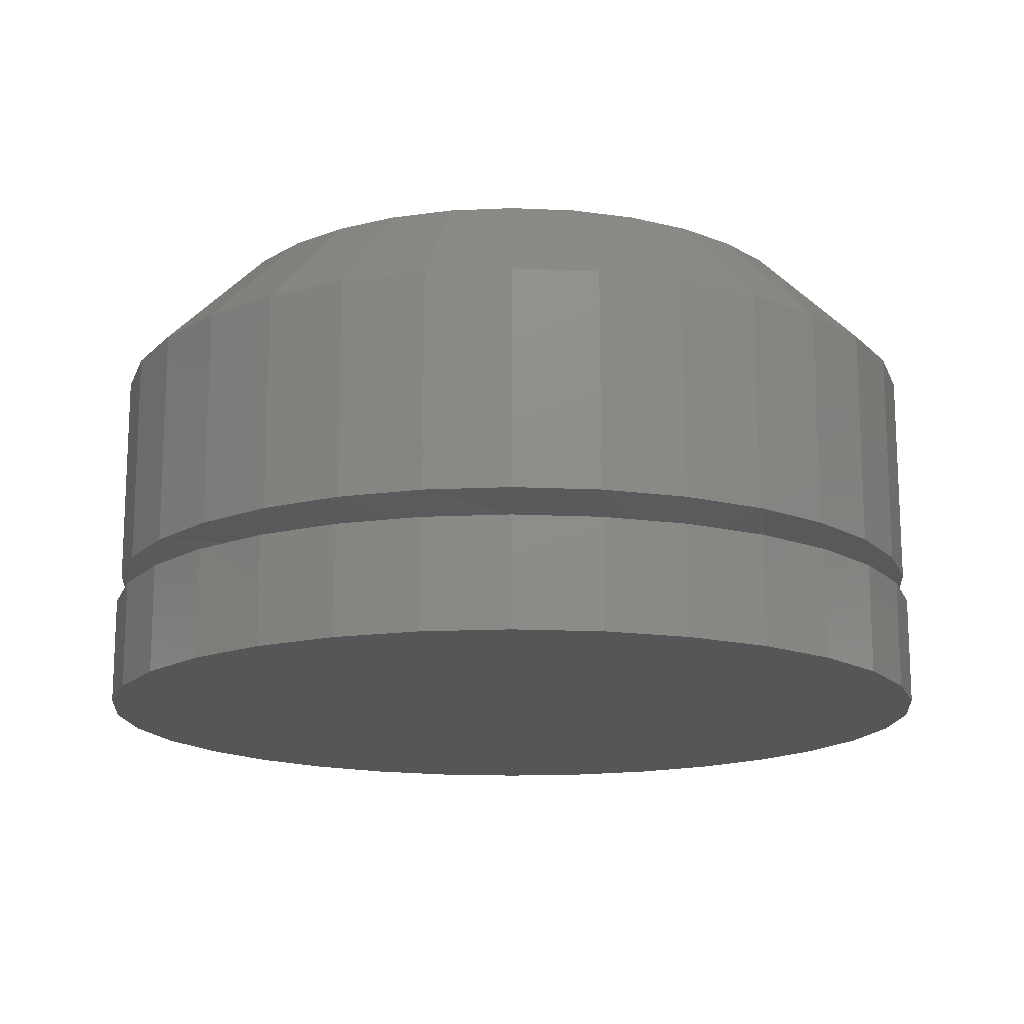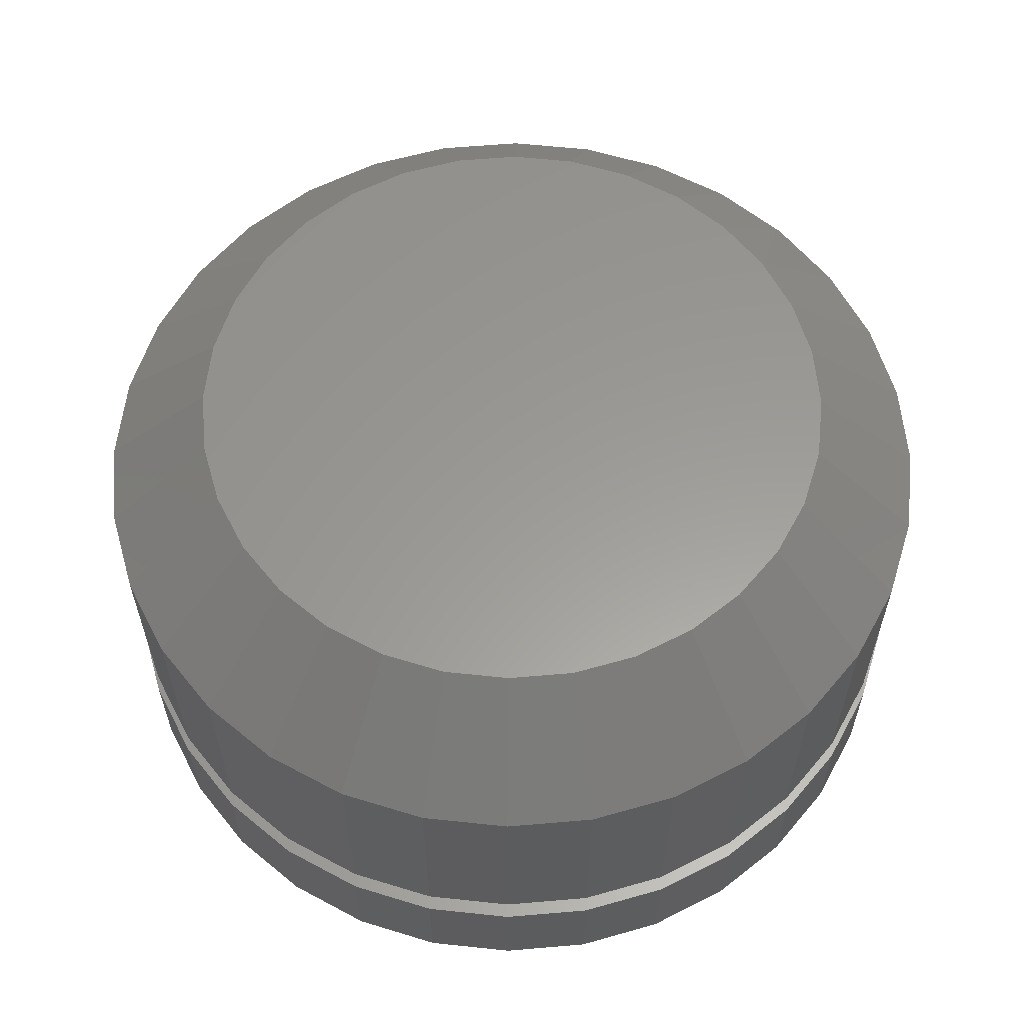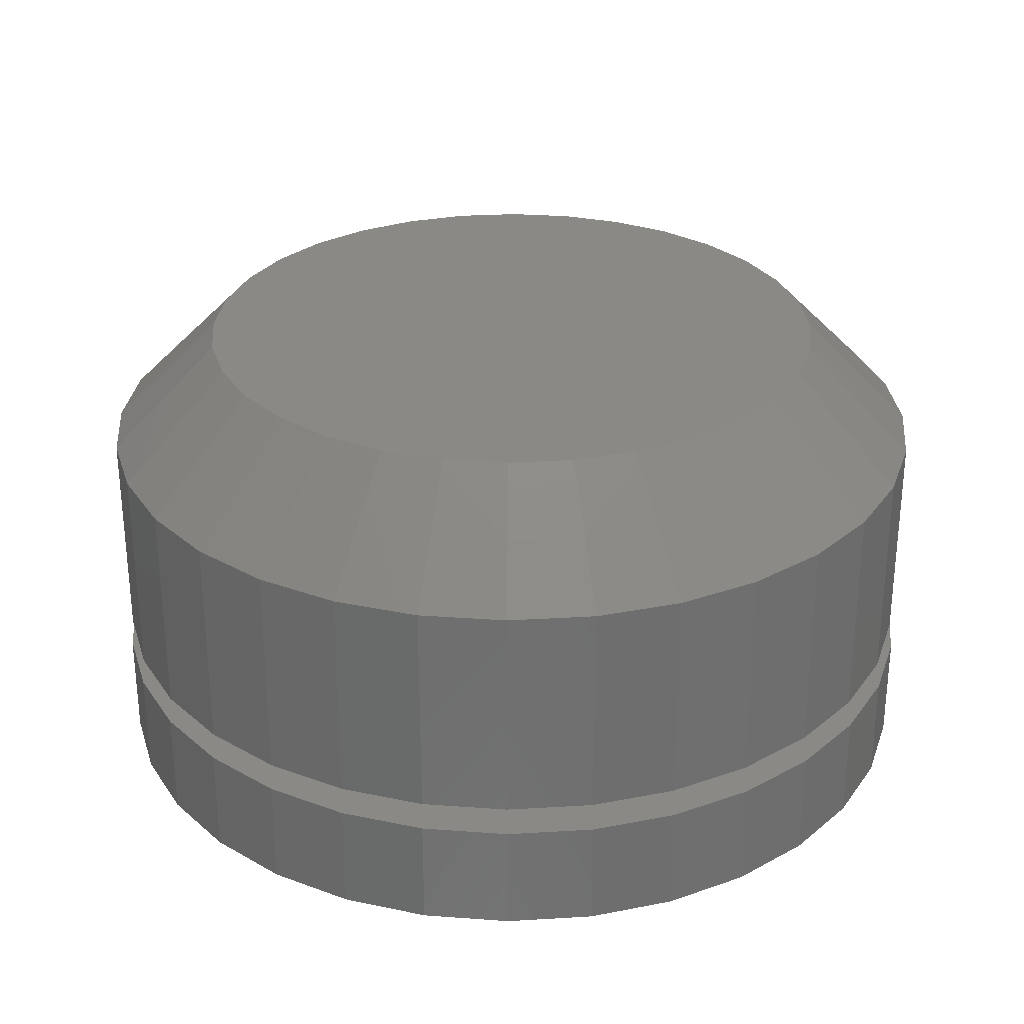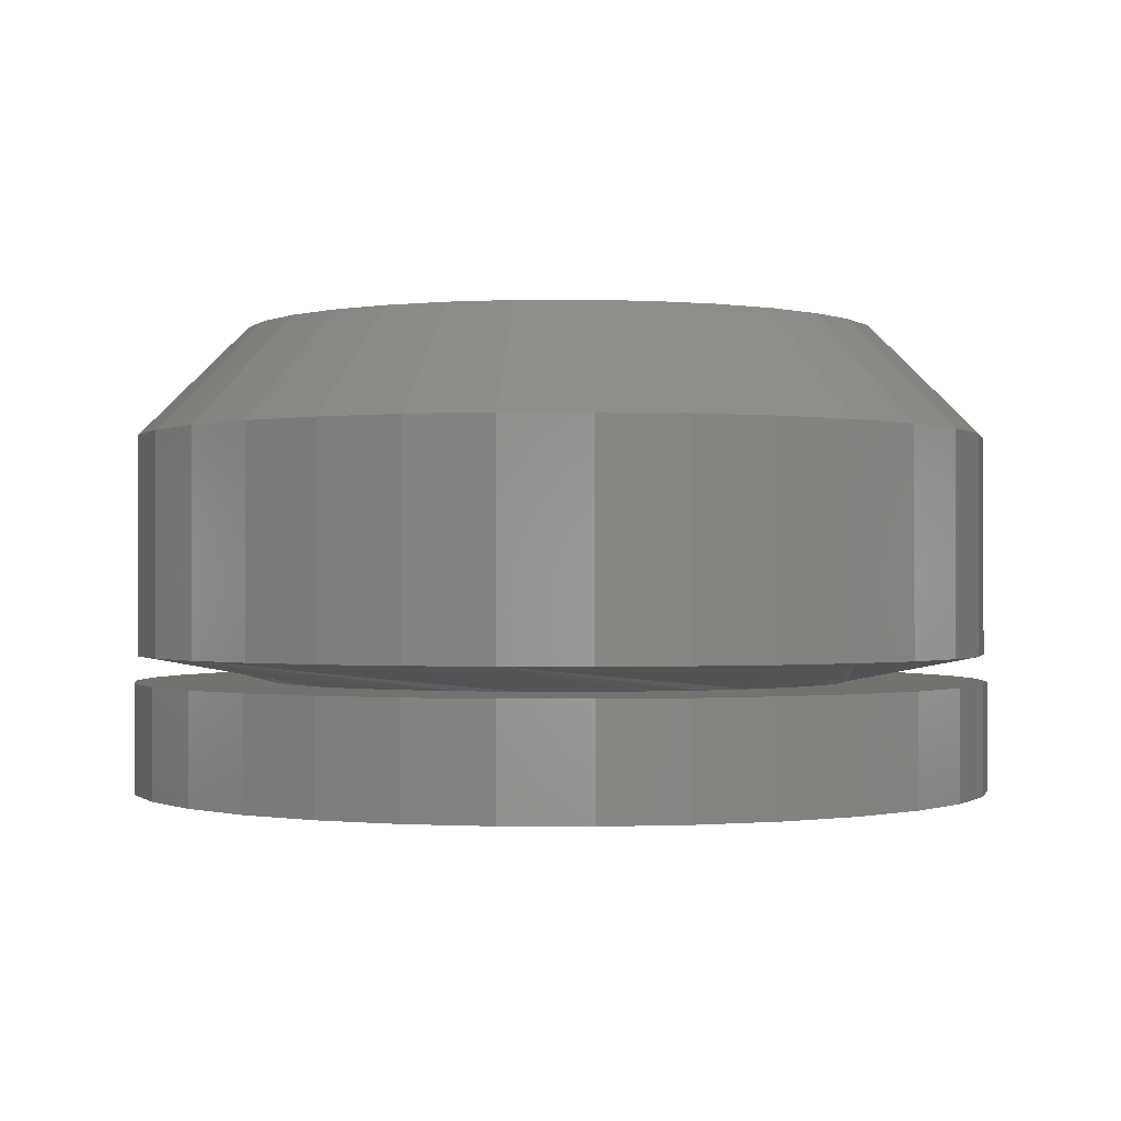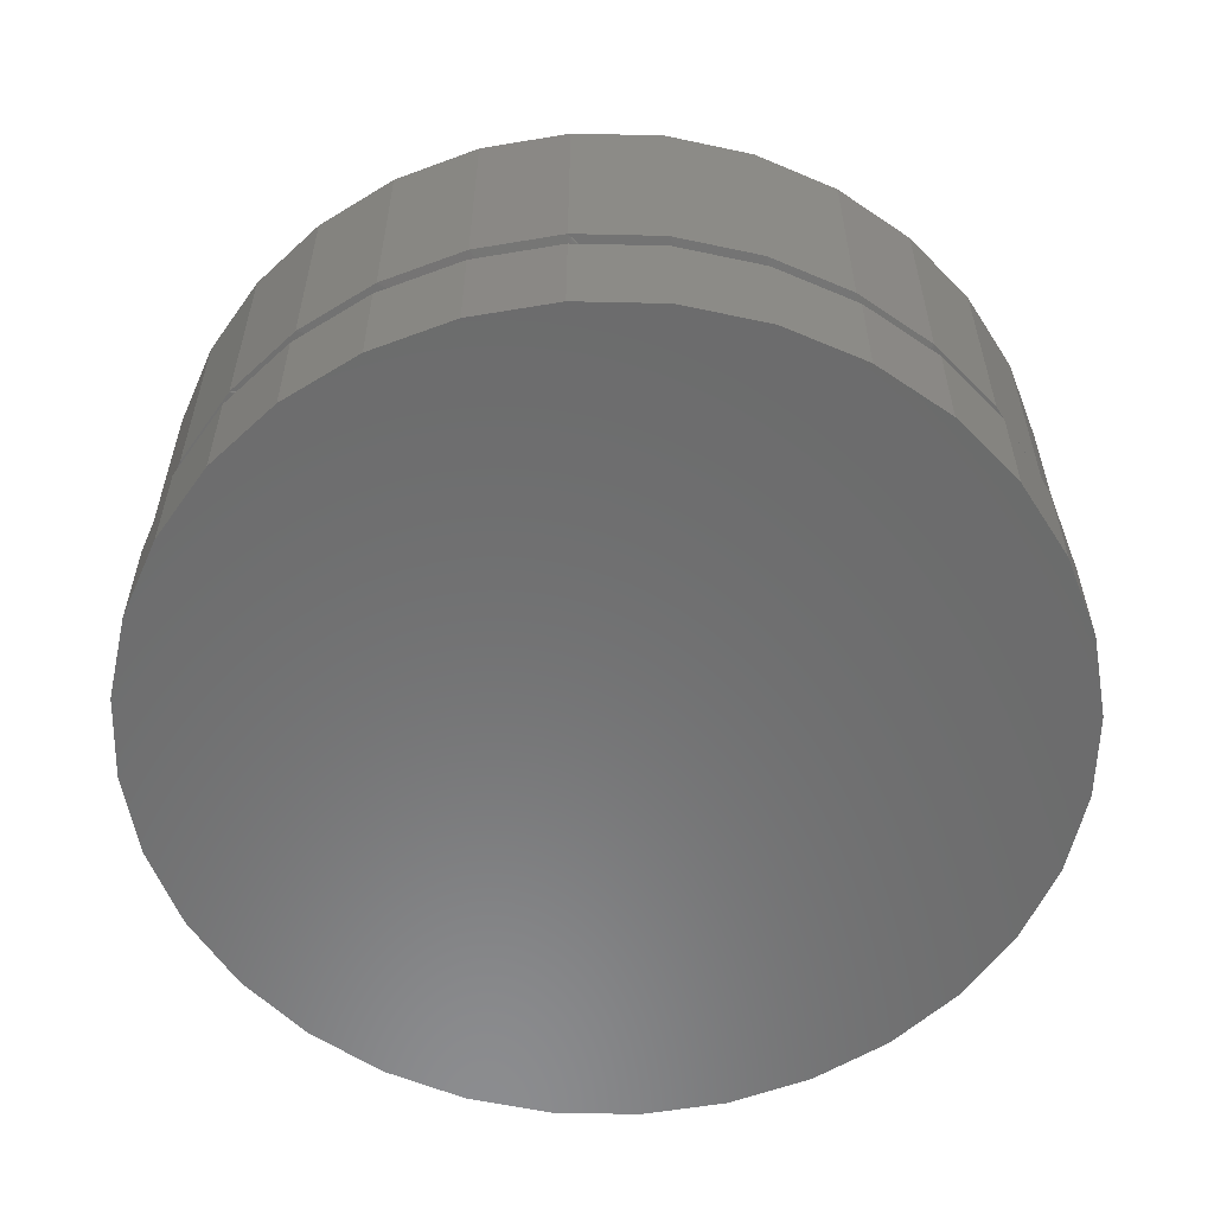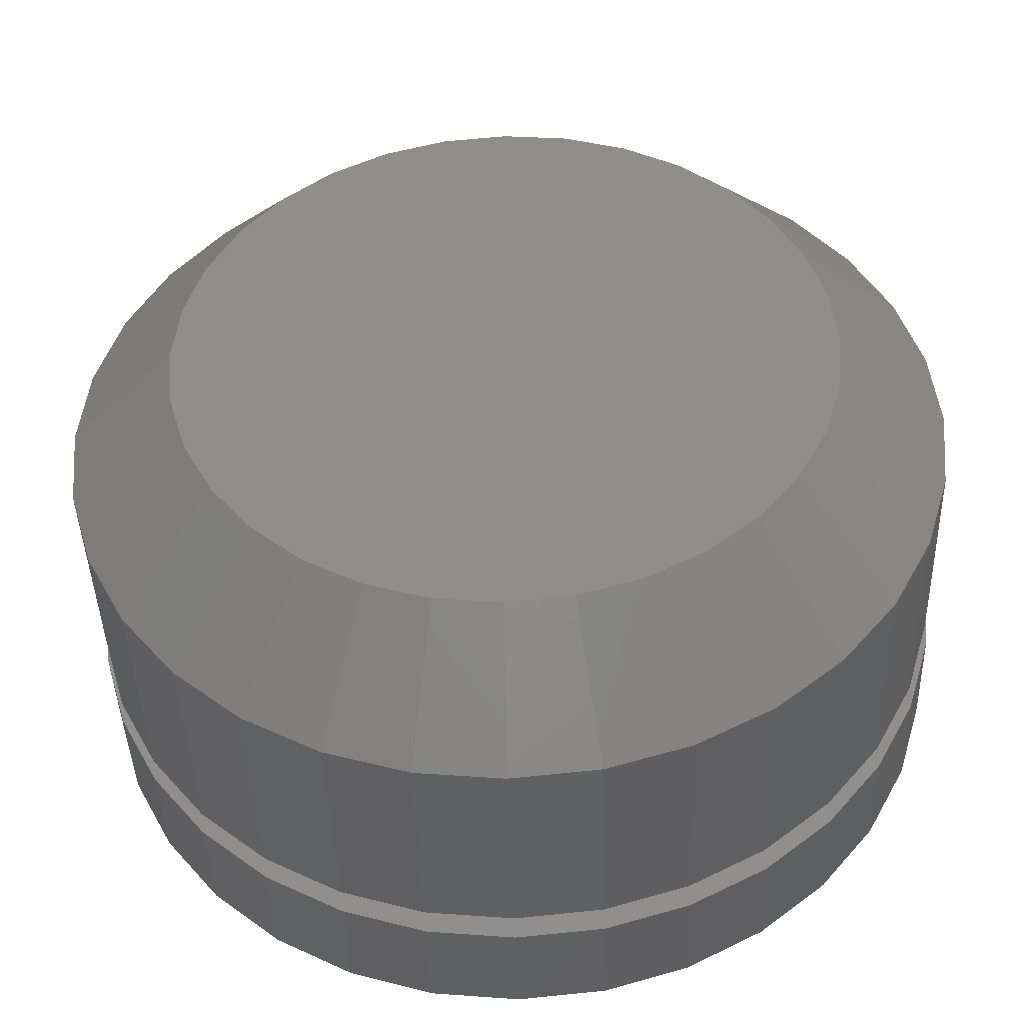
<metadata>
{"format":"stl","ext":"stl","renderer":"f3d","projection":"perspective","resolution":1024,"background":"white","views":[{"elev":-15.5,"azim":56.3,"up":"+Y"},{"elev":59.8,"azim":-89.4,"up":"+Y"},{"elev":29.0,"azim":-168.2,"up":"+Y"},{"elev":-0.6,"azim":142.3,"up":"+Y"},{"elev":-57.7,"azim":-175.7,"up":"+Y"},{"elev":-42.8,"azim":-178.3,"up":"+Z"}]}
</metadata>
<code>
# stl→obj: 192 verts, 380 faces
v -0.08021 -0.1016 0.01644
v -0.1197 -0.1016 0.02426
v -0.07541 -0.1016 0.03226
v 0.06207 -0.1016 0.0596
v 0.0493 -0.1016 0.07009
v 0.1057 -0.1016 0.06908
v 0.002467 -0.1016 0.08429
v -0.08562 -0.1016 0.08792
v -0.06678 -0.1016 0.1034
v -0.04528 -0.1016 0.1149
v -0.02196 -0.1016 0.122
v 0.002303 -0.1016 0.1243
v 0.02656 -0.1016 0.122
v 0.04989 -0.1016 0.1149
v 0.07138 -0.1016 0.1034
v 0.09023 -0.1016 0.08792
v 0.01891 -0.1016 0.08267
v -0.01398 -0.1016 0.08267
v -0.02979 -0.1016 0.07788
v -0.04436 -0.1016 0.07009
v -0.1011 -0.1016 0.06908
v -0.08562 -0.1016 -0.08792
v -0.1011 -0.1016 -0.06908
v -0.04436 -0.1016 -0.07009
v -0.02979 -0.1016 -0.07788
v -0.01398 -0.1016 -0.08267
v 0.002467 -0.1016 -0.08429
v -0.06678 -0.1016 -0.1034
v 0.09023 -0.1016 -0.08792
v 0.07138 -0.1016 -0.1034
v 0.04989 -0.1016 -0.1149
v 0.02656 -0.1016 -0.122
v 0.002303 -0.1016 -0.1243
v -0.02196 -0.1016 -0.122
v -0.04528 -0.1016 -0.1149
v 0.03472 -0.1016 0.07788
v 0.01891 -0.1016 -0.08267
v 0.03472 -0.1016 -0.07788
v 0.0493 -0.1016 -0.07009
v 0.1057 -0.1016 -0.06908
v -0.05714 -0.1016 0.0596
v -0.06762 -0.1016 0.04683
v -0.1126 -0.1016 0.04758
v -0.06762 -0.1016 -0.04683
v -0.1126 -0.1016 -0.04758
v -0.07541 -0.1016 -0.03226
v -0.1197 -0.1016 -0.02426
v -0.08021 -0.1016 -0.01644
v -0.122 -0.1016 3.976e-17
v -0.08183 -0.1016 -1.95e-13
v -0.05714 -0.1016 -0.0596
v 0.08514 -0.1016 0.01644
v 0.08034 -0.1016 0.03226
v 0.1243 -0.1016 0.02426
v 0.07255 -0.1016 0.04683
v 0.1172 -0.1016 0.04758
v 0.07255 -0.1016 -0.04683
v 0.08034 -0.1016 -0.03226
v 0.1172 -0.1016 -0.04758
v 0.08514 -0.1016 -0.01644
v 0.1243 -0.1016 -0.02426
v 0.08676 -0.1016 -1.95e-13
v 0.1266 -0.1016 -5.16e-17
v 0.06207 -0.1016 -0.0596
v 0.1258 -0.09375 -5.227e-17
v 0.08969 -0.09375 -0.08723
v 0.105 -0.09375 -0.06853
v 0.1164 -0.09375 -0.04721
v 0.1235 -0.09375 -0.02407
v -0.08476 -0.09375 -0.08723
v -0.1209 -0.09375 8.157e-18
v -0.1185 -0.09375 -0.02407
v -0.1115 -0.09375 -0.04721
v -0.1001 -0.09375 -0.06853
v 0.002467 -0.09375 -0.1234
v -0.06607 -0.09375 -0.1026
v -0.04474 -0.09375 -0.114
v -0.0216 -0.09375 -0.121
v 0.02653 -0.09375 -0.121
v 0.04967 -0.09375 -0.114
v 0.071 -0.09375 -0.1026
v -0.08476 -0.09375 0.08723
v -0.1001 -0.09375 0.06853
v -0.1115 -0.09375 0.04721
v -0.1185 -0.09375 0.02407
v 0.08969 -0.09375 0.08723
v 0.1235 -0.09375 0.02407
v 0.1164 -0.09375 0.04721
v 0.105 -0.09375 0.06853
v 0.002467 -0.09375 0.1234
v 0.071 -0.09375 0.1026
v 0.04967 -0.09375 0.114
v 0.02653 -0.09375 0.121
v -0.0216 -0.09375 0.121
v -0.04474 -0.09375 0.114
v -0.06607 -0.09375 0.1026
v -0.02196 -0.1328 0.122
v 0.02656 -0.1328 0.122
v 0.002303 -0.1328 0.1243
v -0.04528 -0.1328 0.1149
v 0.04989 -0.1328 0.1149
v -0.06678 -0.1328 0.1034
v 0.07138 -0.1328 0.1034
v 0.07138 -0.1328 -0.1034
v -0.04528 -0.1328 -0.1149
v 0.04989 -0.1328 -0.1149
v -0.02196 -0.1328 -0.122
v 0.02656 -0.1328 -0.122
v 0.002303 -0.1328 -0.1243
v 0.09023 -0.1328 0.08792
v -0.08562 -0.1328 0.08792
v 0.1057 -0.1328 0.06908
v -0.1011 -0.1328 0.06908
v 0.1172 -0.1328 0.04758
v -0.1126 -0.1328 0.04758
v 0.1243 -0.1328 0.02426
v -0.1197 -0.1328 0.02426
v 0.1266 -0.1328 -5.16e-17
v -0.122 -0.1328 3.976e-17
v 0.1243 -0.1328 -0.02426
v -0.1197 -0.1328 -0.02426
v 0.1172 -0.1328 -0.04758
v -0.1126 -0.1328 -0.04758
v 0.1057 -0.1328 -0.06908
v -0.1011 -0.1328 -0.06908
v 0.09023 -0.1328 -0.08792
v -0.08562 -0.1328 -0.08792
v -0.06678 -0.1328 -0.1034
v 0.1258 -0.03125 -1.618e-16
v 0.1235 -0.03125 -0.02407
v 0.1164 -0.03125 -0.04721
v 0.105 -0.03125 -0.06853
v 0.08969 -0.03125 -0.08723
v 0.071 -0.03125 -0.1026
v 0.04967 -0.03125 -0.114
v 0.02653 -0.03125 -0.121
v 0.002467 -0.03125 -0.1234
v -0.0216 -0.03125 -0.121
v -0.04474 -0.03125 -0.114
v -0.06607 -0.03125 -0.1026
v -0.08476 -0.03125 -0.08723
v -0.1001 -0.03125 -0.06853
v -0.1115 -0.03125 -0.04721
v -0.1185 -0.03125 -0.02407
v -0.1209 -0.03125 8.157e-18
v -0.1185 -0.03125 0.02407
v -0.1115 -0.03125 0.04721
v -0.1001 -0.03125 0.06853
v -0.08476 -0.03125 0.08723
v -0.06607 -0.03125 0.1026
v -0.04474 -0.03125 0.114
v -0.0216 -0.03125 0.121
v 0.002467 -0.03125 0.1234
v 0.02653 -0.03125 0.121
v 0.04967 -0.03125 0.114
v 0.071 -0.03125 0.1026
v 0.08969 -0.03125 0.08723
v 0.105 -0.03125 0.06853
v 0.1164 -0.03125 0.04721
v 0.1235 -0.03125 0.02407
v 0.002467 1.315e-17 0.09211
v 0.02044 1.414e-17 0.09034
v -0.0155 1.215e-17 0.09034
v -0.03278 1.119e-17 0.08509
v 0.03771 1.51e-17 0.08509
v -0.0487 1.031e-17 0.07658
v 0.05364 1.599e-17 0.07658
v 0.03771 1.51e-17 -0.08509
v -0.03278 1.119e-17 -0.08509
v 0.05364 1.599e-17 -0.07658
v -0.0155 1.215e-17 -0.09034
v 0.02044 1.414e-17 -0.09034
v 0.002467 1.315e-17 -0.09211
v -0.0487 1.031e-17 -0.07658
v -0.06266 9.532e-18 -0.06513
v 0.0676 1.676e-17 -0.06513
v -0.07412 8.896e-18 -0.05117
v 0.07905 1.74e-17 -0.05117
v -0.08263 8.424e-18 -0.03525
v 0.08756 1.787e-17 -0.03525
v -0.08787 8.133e-18 -0.01797
v 0.0928 1.816e-17 -0.01797
v -0.08964 8.035e-18 -4.039e-17
v 0.09457 1.826e-17 3.72e-17
v -0.08787 8.133e-18 0.01797
v 0.0928 1.816e-17 0.01797
v -0.08263 8.424e-18 0.03525
v 0.08756 1.787e-17 0.03525
v -0.07412 8.896e-18 0.05117
v 0.07905 1.74e-17 0.05117
v -0.06266 9.532e-18 0.06513
v 0.0676 1.676e-17 0.06513
f 1 2 3
f 4 5 6
f 7 8 9
f 7 9 10
f 7 10 11
f 7 11 12
f 7 12 13
f 7 13 14
f 7 14 15
f 7 15 16
f 7 16 17
f 8 7 18
f 8 18 19
f 8 19 20
f 8 20 21
f 22 23 24
f 22 24 25
f 22 25 26
f 22 26 27
f 22 27 28
f 27 29 30
f 27 30 31
f 27 31 32
f 27 32 33
f 27 33 34
f 27 34 35
f 27 35 28
f 16 6 5
f 16 5 36
f 16 36 17
f 29 27 37
f 29 37 38
f 29 38 39
f 29 39 40
f 20 41 21
f 21 41 42
f 21 42 43
f 43 42 3
f 43 3 2
f 44 45 46
f 46 45 47
f 46 47 48
f 48 47 49
f 48 49 50
f 50 49 2
f 50 2 1
f 24 23 51
f 51 23 45
f 51 45 44
f 52 53 54
f 54 53 55
f 54 55 56
f 56 55 4
f 56 4 6
f 57 58 59
f 59 58 60
f 59 60 61
f 61 60 62
f 61 62 63
f 63 62 52
f 63 52 54
f 39 64 40
f 40 64 57
f 40 57 59
f 65 62 60
f 65 60 58
f 65 58 57
f 65 57 64
f 64 66 67
f 64 67 68
f 64 68 69
f 64 69 65
f 70 51 44
f 70 44 46
f 70 46 48
f 70 48 50
f 50 71 72
f 50 72 73
f 50 73 74
f 50 74 70
f 75 27 26
f 75 26 25
f 75 25 24
f 75 24 51
f 51 70 76
f 51 76 77
f 51 77 78
f 51 78 75
f 66 64 39
f 66 39 38
f 66 38 37
f 66 37 27
f 27 75 79
f 27 79 80
f 27 80 81
f 27 81 66
f 71 50 1
f 71 1 3
f 71 3 42
f 71 42 41
f 41 82 83
f 41 83 84
f 41 84 85
f 41 85 71
f 86 4 55
f 86 55 53
f 86 53 52
f 86 52 62
f 62 65 87
f 62 87 88
f 62 88 89
f 62 89 86
f 90 7 17
f 90 17 36
f 90 36 5
f 90 5 4
f 4 86 91
f 4 91 92
f 4 92 93
f 4 93 90
f 82 41 20
f 82 20 19
f 82 19 18
f 82 18 7
f 7 90 94
f 7 94 95
f 7 95 96
f 7 96 82
f 97 98 99
f 98 97 100
f 98 100 101
f 101 100 102
f 101 102 103
f 104 105 106
f 106 105 107
f 106 107 108
f 108 107 109
f 103 102 110
f 110 102 111
f 110 111 112
f 112 111 113
f 112 113 114
f 114 113 115
f 114 115 116
f 116 115 117
f 116 117 118
f 118 117 119
f 118 119 120
f 120 119 121
f 120 121 122
f 122 121 123
f 122 123 124
f 124 123 125
f 124 125 126
f 126 125 127
f 126 127 104
f 104 127 128
f 104 128 105
f 63 118 61
f 61 118 120
f 61 120 59
f 59 120 122
f 59 122 40
f 40 122 124
f 40 124 29
f 29 124 126
f 29 126 30
f 30 126 104
f 30 104 31
f 31 104 106
f 31 106 32
f 32 106 108
f 32 108 33
f 33 108 109
f 33 109 34
f 34 109 107
f 34 107 35
f 35 107 105
f 35 105 28
f 28 105 128
f 28 128 22
f 22 128 127
f 22 127 23
f 23 127 125
f 23 125 45
f 45 125 123
f 45 123 47
f 47 123 121
f 47 121 49
f 49 121 119
f 49 119 2
f 2 119 117
f 2 117 43
f 43 117 115
f 43 115 21
f 21 115 113
f 21 113 8
f 8 113 111
f 8 111 9
f 9 111 102
f 9 102 10
f 10 102 100
f 10 100 11
f 11 100 97
f 11 97 12
f 12 97 99
f 12 99 13
f 13 99 98
f 13 98 14
f 14 98 101
f 14 101 15
f 15 101 103
f 15 103 16
f 16 103 110
f 16 110 6
f 6 110 112
f 6 112 56
f 56 112 114
f 56 114 54
f 54 114 116
f 54 116 63
f 63 116 118
f 129 65 130
f 130 65 69
f 130 69 131
f 131 69 68
f 131 68 132
f 132 68 67
f 132 67 133
f 133 67 66
f 133 66 134
f 134 66 81
f 134 81 135
f 135 81 80
f 135 80 136
f 136 80 79
f 136 79 137
f 137 79 75
f 137 75 138
f 138 75 78
f 138 78 139
f 139 78 77
f 139 77 140
f 140 77 76
f 140 76 141
f 141 76 70
f 141 70 142
f 142 70 74
f 142 74 143
f 143 74 73
f 143 73 144
f 144 73 72
f 144 72 145
f 145 72 71
f 145 71 146
f 146 71 85
f 146 85 147
f 147 85 84
f 147 84 148
f 148 84 83
f 148 83 149
f 149 83 82
f 149 82 150
f 150 82 96
f 150 96 151
f 151 96 95
f 151 95 152
f 152 95 94
f 152 94 153
f 153 94 90
f 153 90 154
f 154 90 93
f 154 93 155
f 155 93 92
f 155 92 156
f 156 92 91
f 156 91 157
f 157 91 86
f 157 86 158
f 158 86 89
f 158 89 159
f 159 89 88
f 159 88 160
f 160 88 87
f 160 87 129
f 129 87 65
f 161 162 163
f 164 163 162
f 165 164 162
f 166 164 165
f 167 166 165
f 168 169 170
f 171 169 168
f 172 171 168
f 173 171 172
f 169 174 170
f 170 174 175
f 170 175 176
f 176 175 177
f 176 177 178
f 178 177 179
f 178 179 180
f 180 179 181
f 180 181 182
f 182 181 183
f 182 183 184
f 184 183 185
f 184 185 186
f 186 185 187
f 186 187 188
f 188 187 189
f 188 189 190
f 190 189 191
f 190 191 192
f 192 191 166
f 192 166 167
f 153 162 161
f 161 152 153
f 167 156 192
f 192 156 157
f 192 157 190
f 190 157 158
f 190 158 188
f 188 158 159
f 188 159 186
f 186 159 160
f 186 160 184
f 184 160 129
f 150 166 149
f 149 166 191
f 149 191 148
f 148 191 189
f 148 189 147
f 147 189 187
f 147 187 146
f 146 187 185
f 146 185 145
f 145 185 183
f 156 167 155
f 155 167 165
f 155 165 154
f 154 165 162
f 154 162 153
f 166 150 164
f 164 150 151
f 164 151 163
f 163 151 152
f 163 152 161
f 137 171 173
f 173 136 137
f 174 140 175
f 175 140 141
f 175 141 177
f 177 141 142
f 177 142 179
f 179 142 143
f 179 143 181
f 181 143 144
f 181 144 183
f 183 144 145
f 134 170 133
f 133 170 176
f 133 176 132
f 132 176 178
f 132 178 131
f 131 178 180
f 131 180 130
f 130 180 182
f 130 182 129
f 129 182 184
f 140 174 139
f 139 174 169
f 139 169 138
f 138 169 171
f 138 171 137
f 170 134 168
f 168 134 135
f 168 135 172
f 172 135 136
f 172 136 173

</code>
